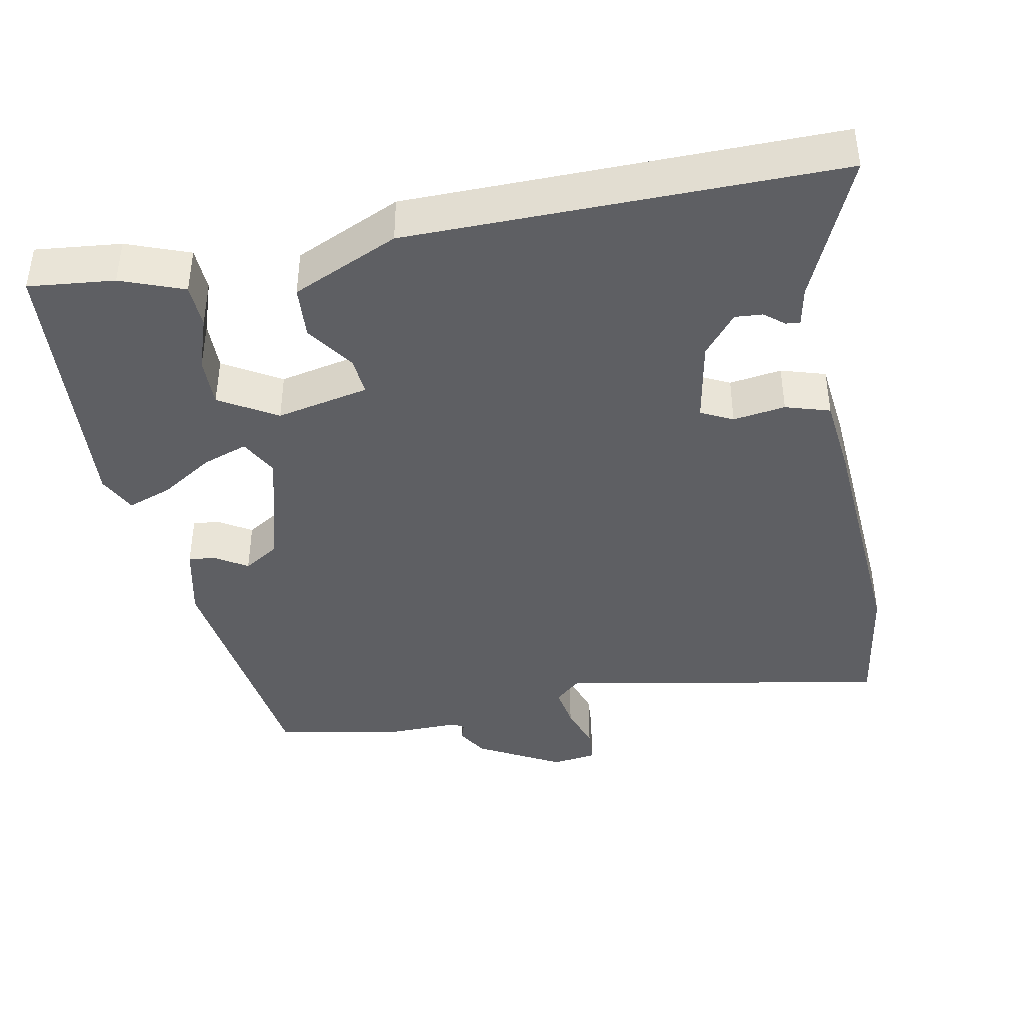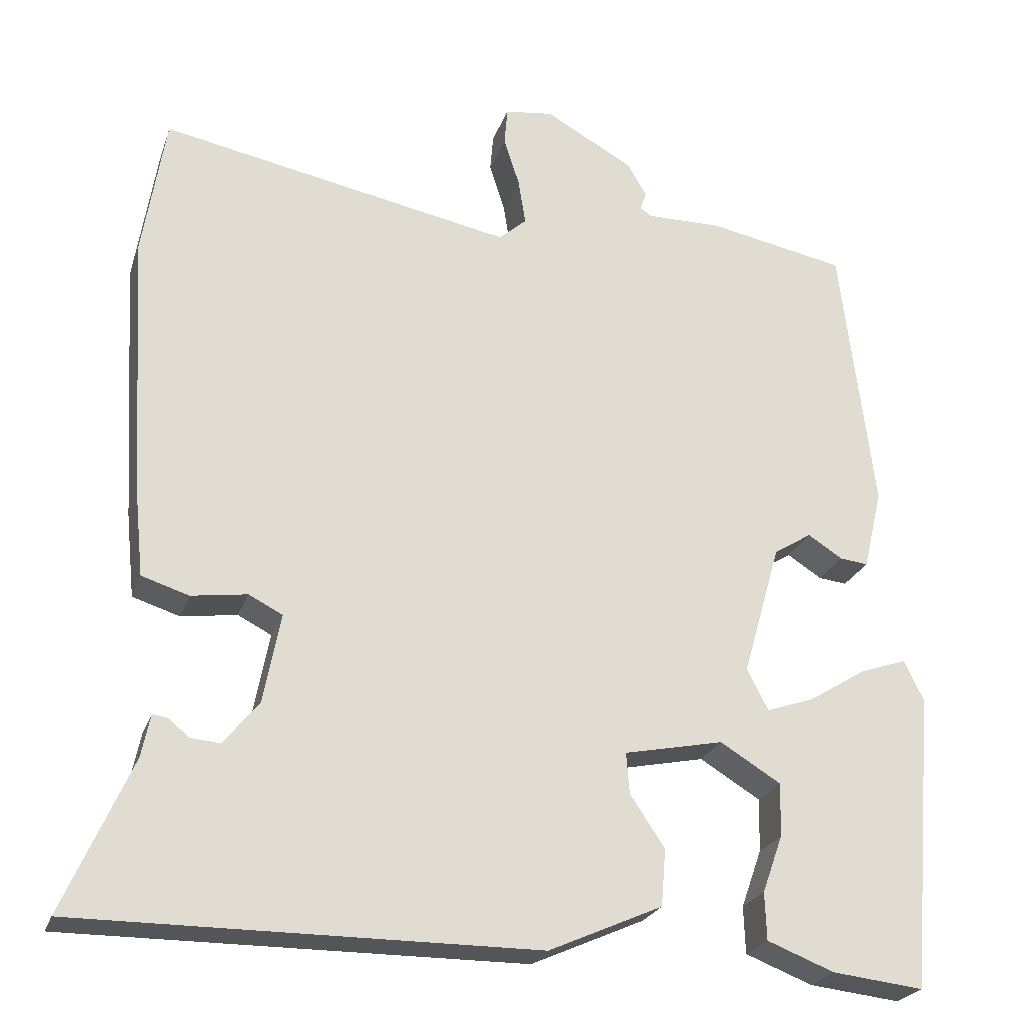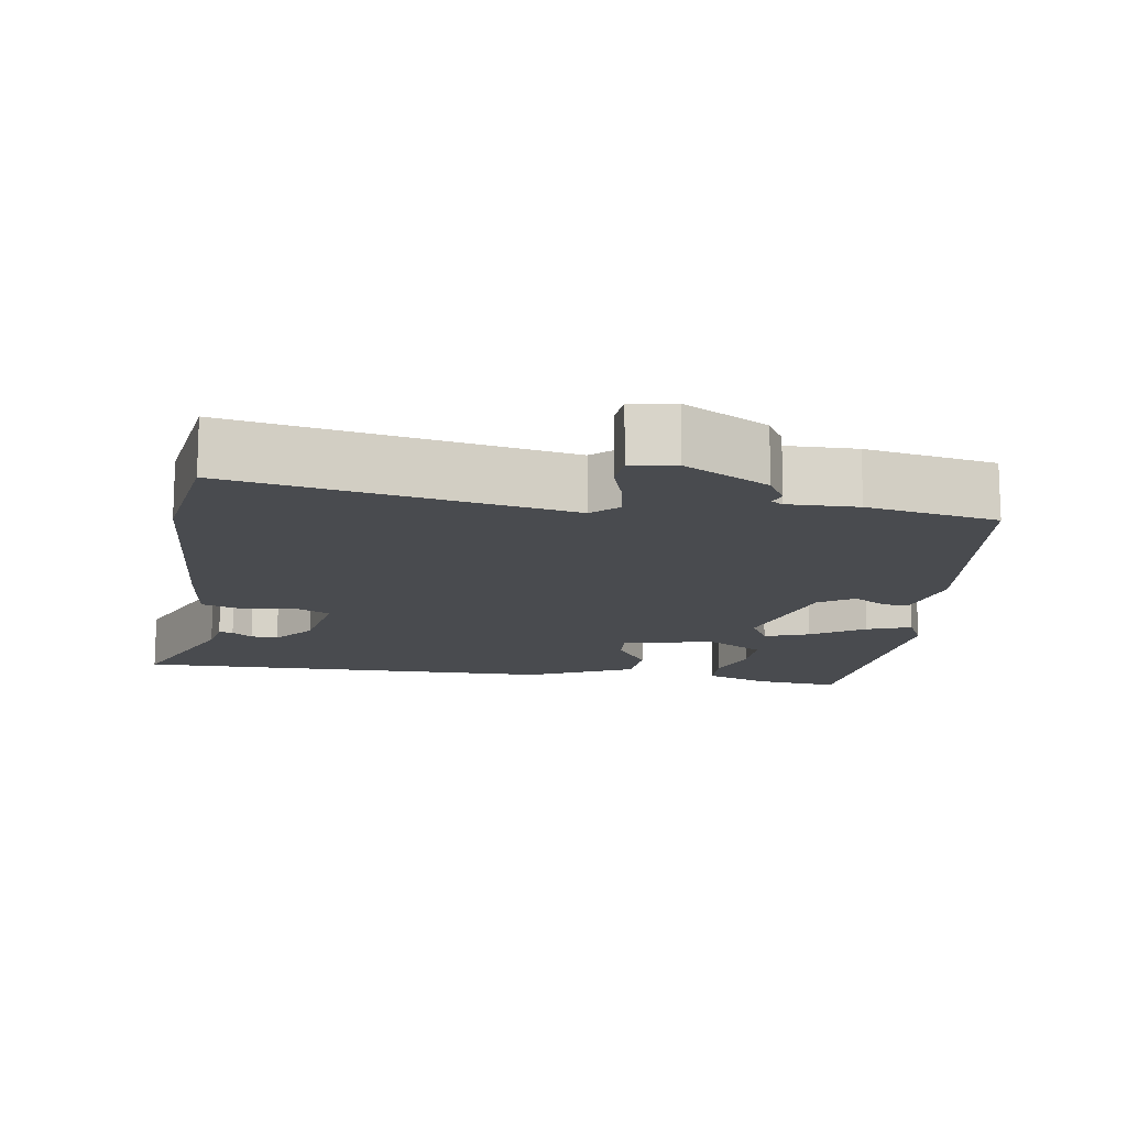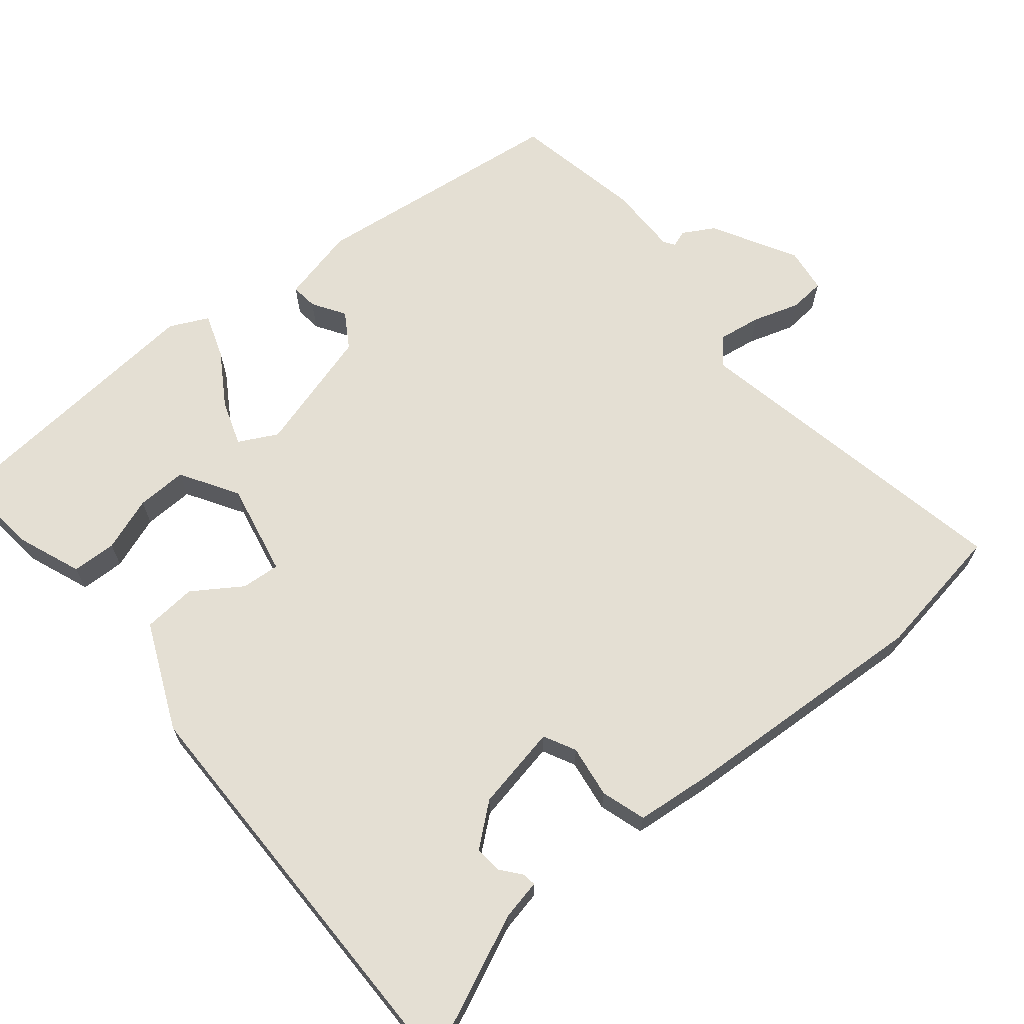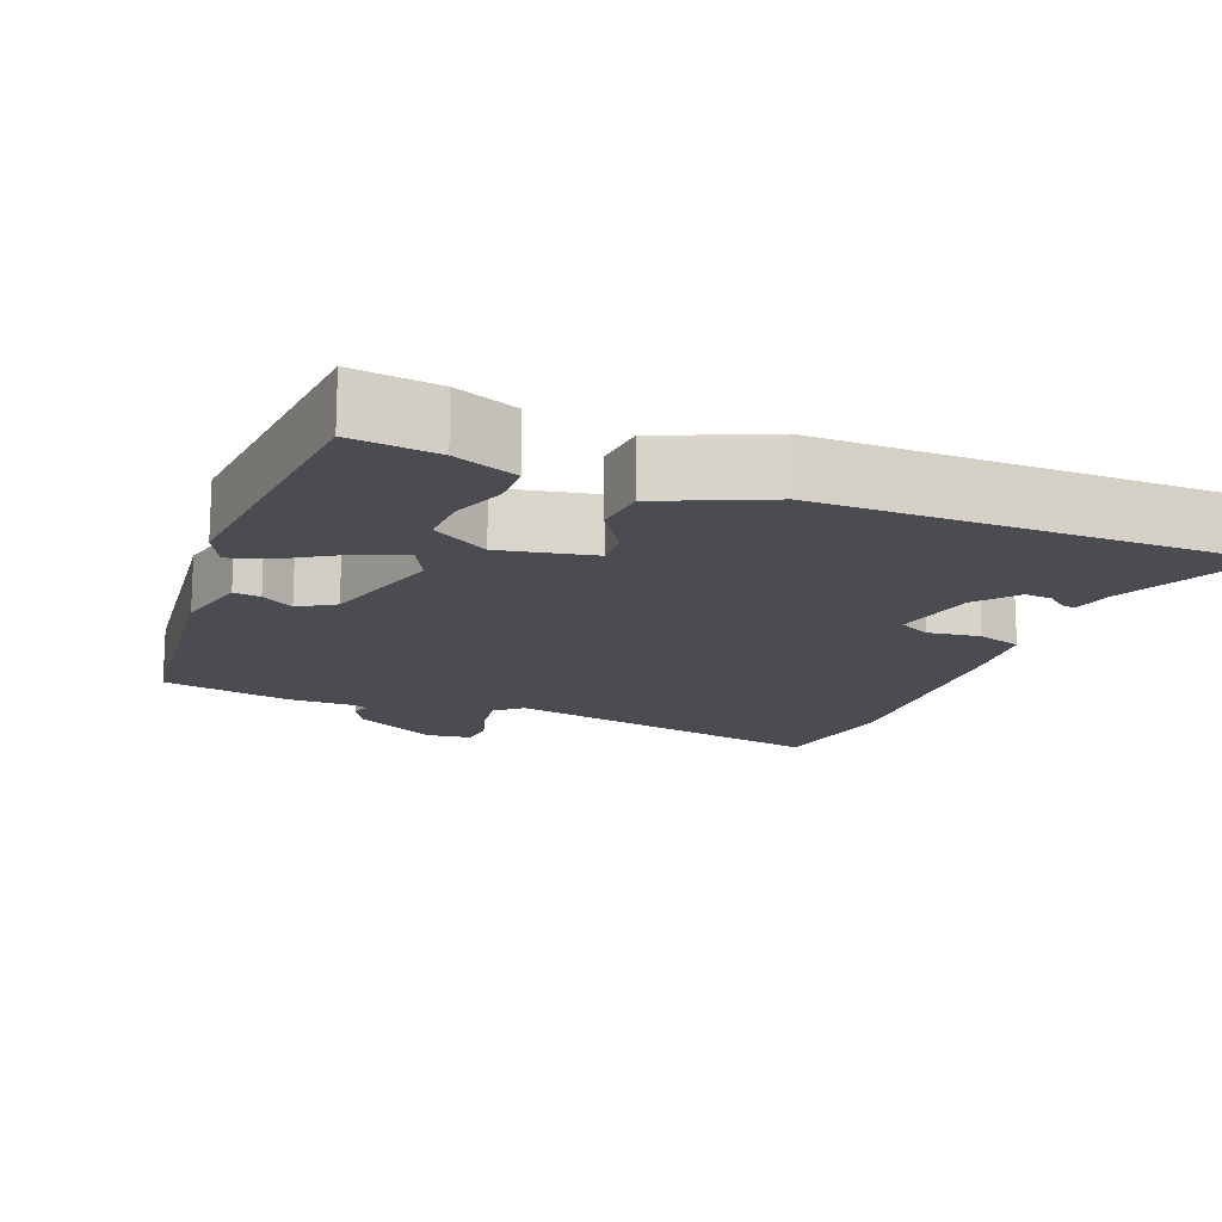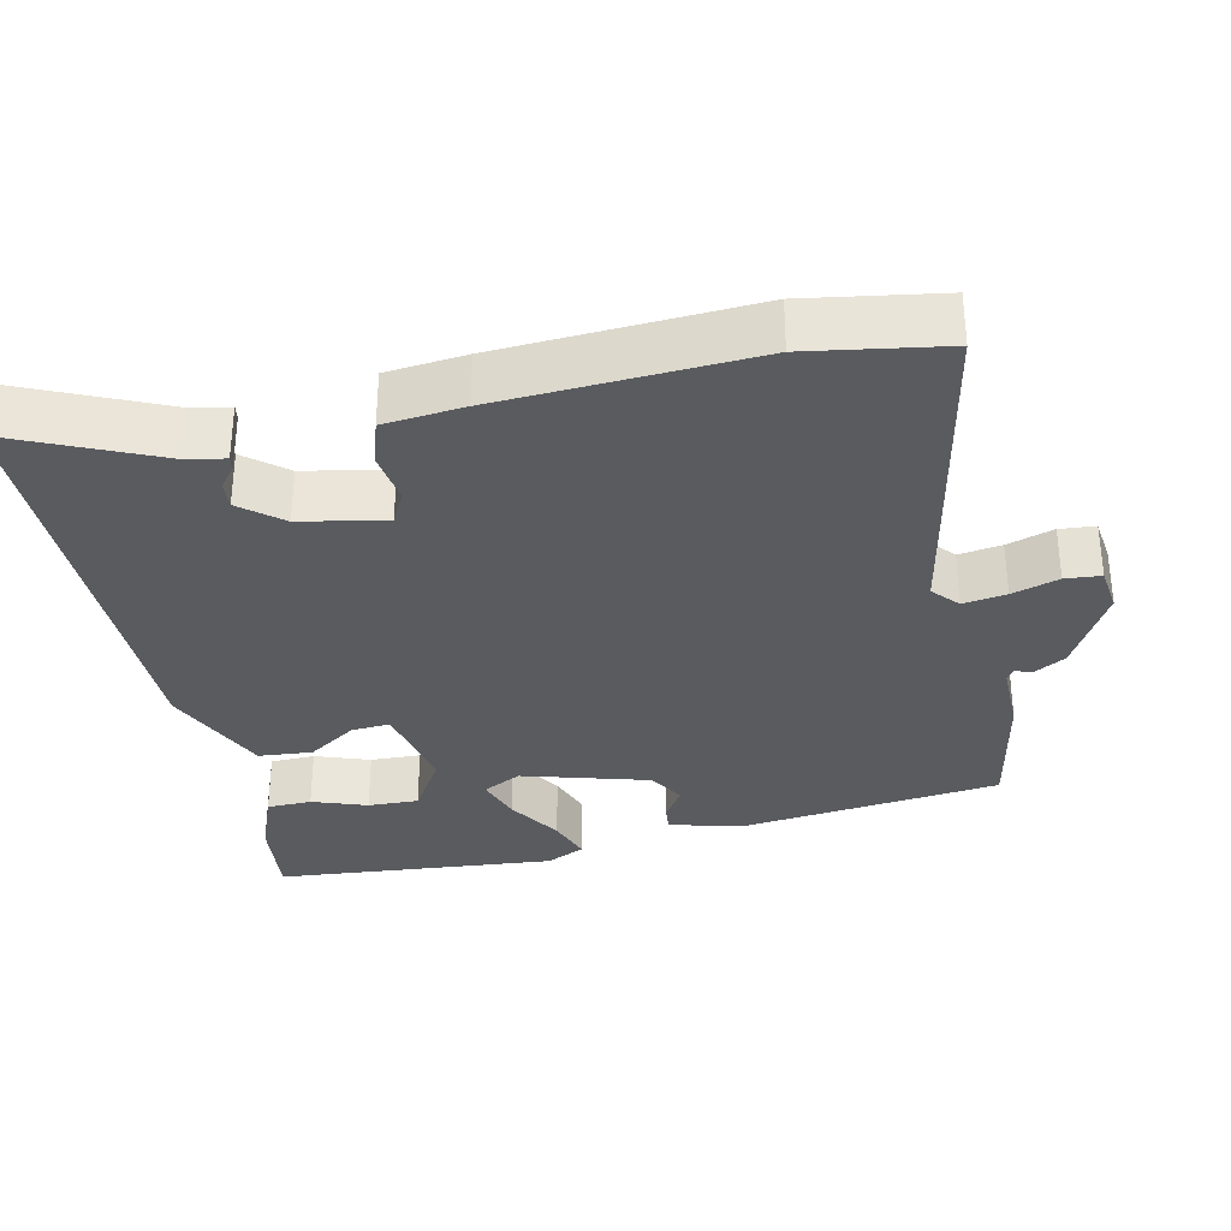
<metadata>
{"format":"obj","ext":"obj","renderer":"f3d","projection":"perspective","resolution":1024,"background":"white","views":[{"elev":-41.2,"azim":-168.6,"up":"+Y"},{"elev":-24.1,"azim":-16.6,"up":"+Z"},{"elev":-14.0,"azim":-8.2,"up":"+Y"},{"elev":66.7,"azim":-129.4,"up":"+Y"},{"elev":-15.5,"azim":158.2,"up":"+Y"},{"elev":-32.7,"azim":-77.8,"up":"+Y"}]}
</metadata>
<code>
v -0.561 0.07 -0.488
v -0.475 0.07 -0.294
v -0.464 0.07 -0.24
v -0.445 0.07 -0.243
v -0.418 0.07 -0.265
v -0.381 0.07 -0.268
v -0.336 0.07 -0.213
v -0.314 0.07 -0.099
v -0.357 0.07 -0.077
v -0.428 0.07 -0.087
v -0.488 0.07 -0.068
v -0.499 0.07 0.039
v -0.519 0.07 0.378
v -0.49 0.07 0.56
v -0.042 0.07 0.473
v -0.007 0.07 0.504
v -0.016 0.07 0.562
v -0.036 0.07 0.625
v -0.032 0.07 0.673
v 0.029 0.07 0.681
v 0.142 0.07 0.618
v 0.166 0.07 0.576
v 0.158 0.07 0.553
v 0.173 0.07 0.543
v 0.268 0.07 0.544
v 0.444 0.07 0.51
v 0.486 0.07 0.163
v 0.462 0.07 0.061
v 0.426 0.07 0.065
v 0.382 0.07 0.093
v 0.334 0.07 0.063
v 0.286 0.07 -0.105
v 0.313 0.07 -0.157
v 0.374 0.07 -0.136
v 0.446 0.07 -0.091
v 0.506 0.07 -0.07
v 0.531 0.07 -0.122
v 0.499 0.07 -0.5
v 0.383 0.07 -0.487
v 0.298 0.07 -0.454
v 0.296 0.07 -0.394
v 0.322 0.07 -0.321
v 0.324 0.07 -0.253
v 0.247 0.07 -0.206
v 0.121 0.07 -0.232
v 0.125 0.07 -0.284
v 0.169 0.07 -0.35
v 0.163 0.07 -0.422
v 0.019 0.07 -0.486
v -0.561 0 -0.488
v -0.475 0 -0.294
v -0.464 0 -0.24
v -0.445 0 -0.243
v -0.418 0 -0.265
v -0.381 0 -0.268
v -0.336 0 -0.213
v -0.314 0 -0.099
v -0.357 0 -0.077
v -0.428 0 -0.087
v -0.488 0 -0.068
v -0.499 0 0.039
v -0.519 0 0.378
v -0.49 0 0.56
v -0.042 0 0.473
v -0.007 0 0.504
v -0.016 0 0.562
v -0.036 0 0.625
v -0.032 0 0.673
v 0.029 0 0.681
v 0.142 0 0.618
v 0.166 0 0.576
v 0.158 0 0.553
v 0.173 0 0.543
v 0.268 0 0.544
v 0.444 0 0.51
v 0.486 0 0.163
v 0.462 0 0.061
v 0.426 0 0.065
v 0.382 0 0.093
v 0.334 0 0.063
v 0.286 0 -0.105
v 0.313 0 -0.157
v 0.374 0 -0.136
v 0.446 0 -0.091
v 0.506 0 -0.07
v 0.531 0 -0.122
v 0.499 0 -0.5
v 0.383 0 -0.487
v 0.298 0 -0.454
v 0.296 0 -0.394
v 0.322 0 -0.321
v 0.324 0 -0.253
v 0.247 0 -0.206
v 0.121 0 -0.232
v 0.125 0 -0.284
v 0.169 0 -0.35
v 0.163 0 -0.422
v 0.019 0 -0.486
f 49 1 2
f 48 49 2
f 47 48 2
f 46 47 2
f 45 46 2
f 44 45 2
f 40 41 42
f 39 40 42
f 38 39 42
f 37 38 42
f 36 37 42
f 35 36 42
f 34 35 42 43
f 33 34 43 44
f 28 29 30
f 27 28 30
f 26 27 30
f 25 26 30
f 24 25 30
f 23 24 30 31
f 21 22 23
f 20 21 23
f 19 20 23
f 18 19 23
f 17 18 23
f 23 31 32
f 17 23 32
f 16 17 32
f 13 14 15
f 12 13 15
f 11 12 15
f 10 11 15
f 9 10 15
f 15 16 32
f 9 15 32
f 8 9 32
f 2 3 4 5
f 2 5 6
f 44 2 6
f 32 33 44
f 8 32 44
f 7 8 44
f 6 7 44
f 51 50 98
f 51 98 97
f 51 97 96
f 51 96 95
f 51 95 94
f 51 94 93
f 91 90 89
f 91 89 88
f 91 88 87
f 91 87 86
f 91 86 85
f 91 85 84
f 92 91 84 83
f 93 92 83 82
f 79 78 77
f 79 77 76
f 79 76 75
f 79 75 74
f 79 74 73
f 80 79 73 72
f 72 71 70
f 72 70 69
f 72 69 68
f 72 68 67
f 72 67 66
f 81 80 72
f 81 72 66
f 81 66 65
f 64 63 62
f 64 62 61
f 64 61 60
f 64 60 59
f 64 59 58
f 81 65 64
f 81 64 58
f 81 58 57
f 54 53 52 51
f 55 54 51
f 55 51 93
f 93 82 81
f 93 81 57
f 93 57 56
f 93 56 55
f 1 50 51 2
f 2 51 52 3
f 3 52 53 4
f 4 53 54 5
f 5 54 55 6
f 6 55 56 7
f 7 56 57 8
f 8 57 58 9
f 9 58 59 10
f 10 59 60 11
f 11 60 61 12
f 12 61 62 13
f 13 62 63 14
f 14 63 64 15
f 15 64 65 16
f 16 65 66 17
f 17 66 67 18
f 18 67 68 19
f 19 68 69 20
f 20 69 70 21
f 21 70 71 22
f 22 71 72 23
f 23 72 73 24
f 24 73 74 25
f 25 74 75 26
f 26 75 76 27
f 27 76 77 28
f 28 77 78 29
f 29 78 79 30
f 30 79 80 31
f 31 80 81 32
f 32 81 82 33
f 33 82 83 34
f 34 83 84 35
f 35 84 85 36
f 36 85 86 37
f 37 86 87 38
f 38 87 88 39
f 39 88 89 40
f 40 89 90 41
f 41 90 91 42
f 42 91 92 43
f 43 92 93 44
f 44 93 94 45
f 45 94 95 46
f 46 95 96 47
f 47 96 97 48
f 48 97 98 49
f 49 98 50 1

</code>
